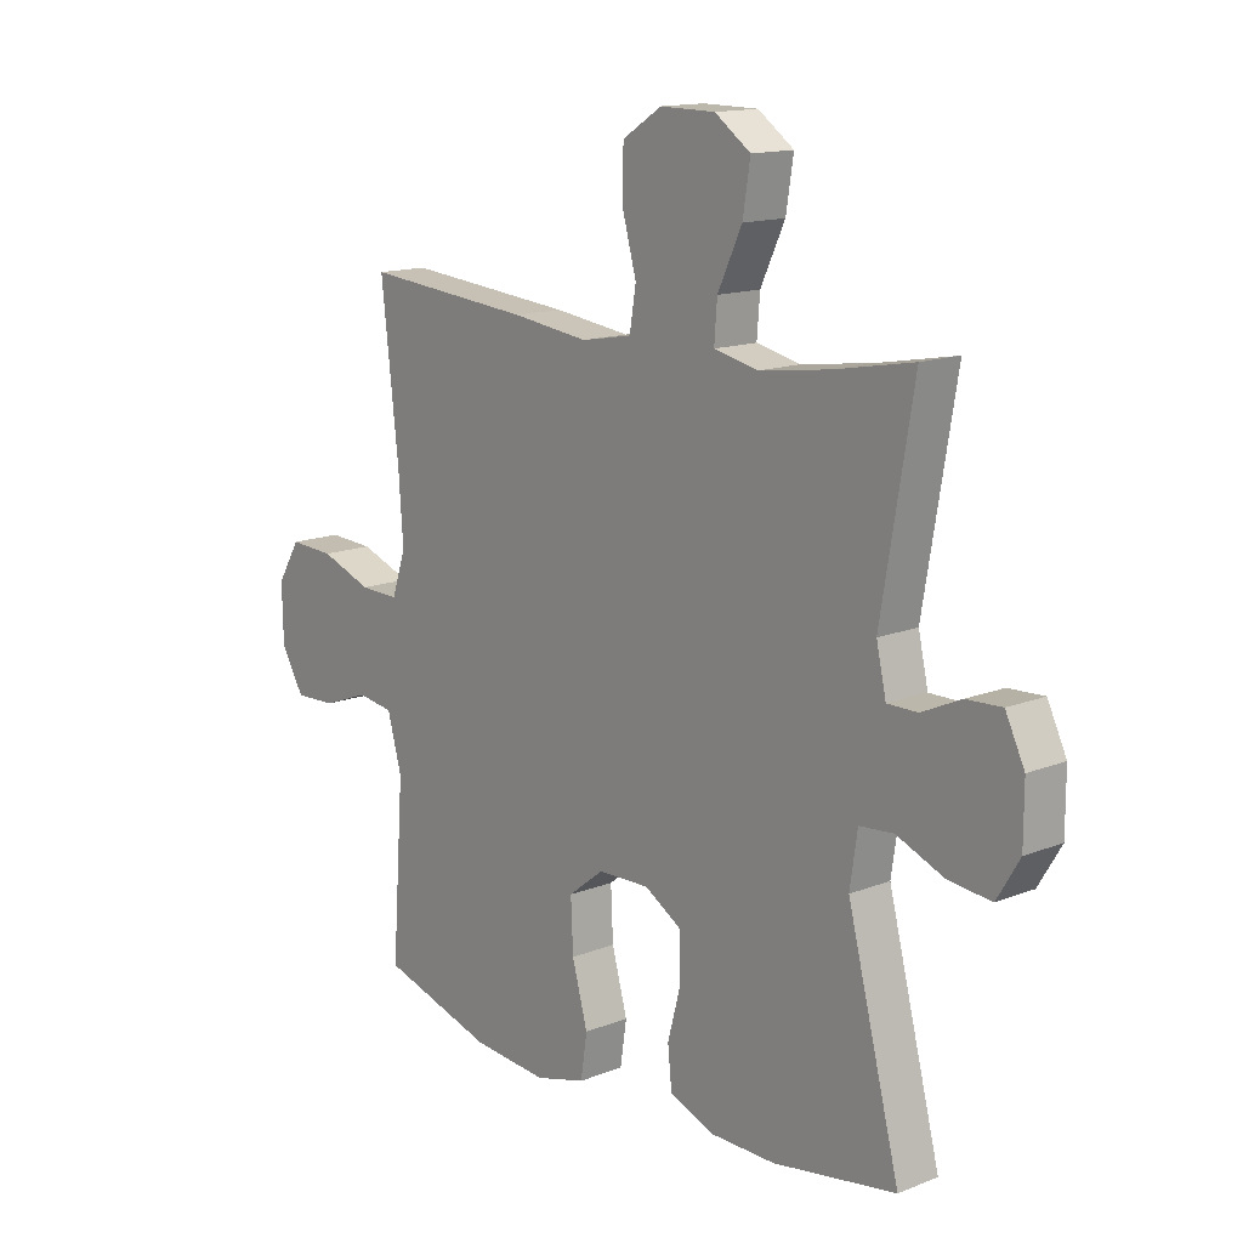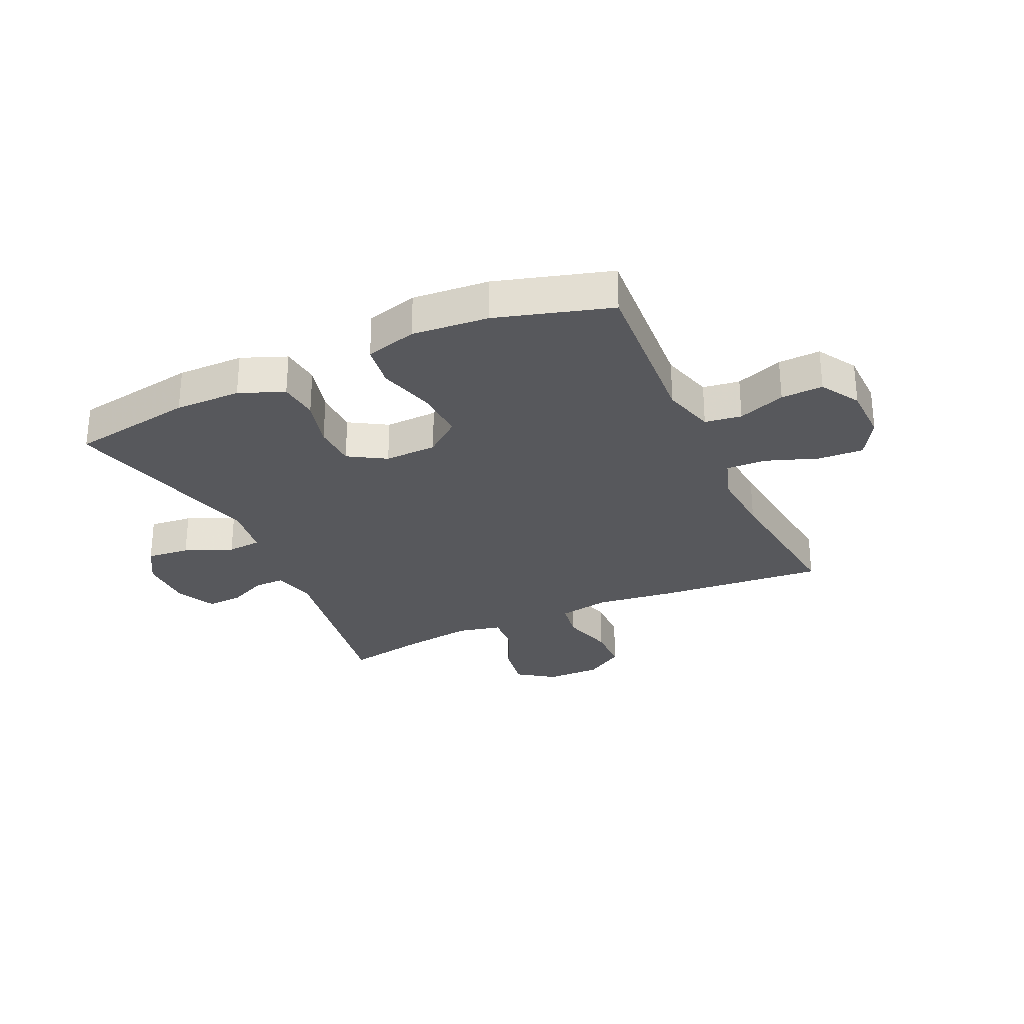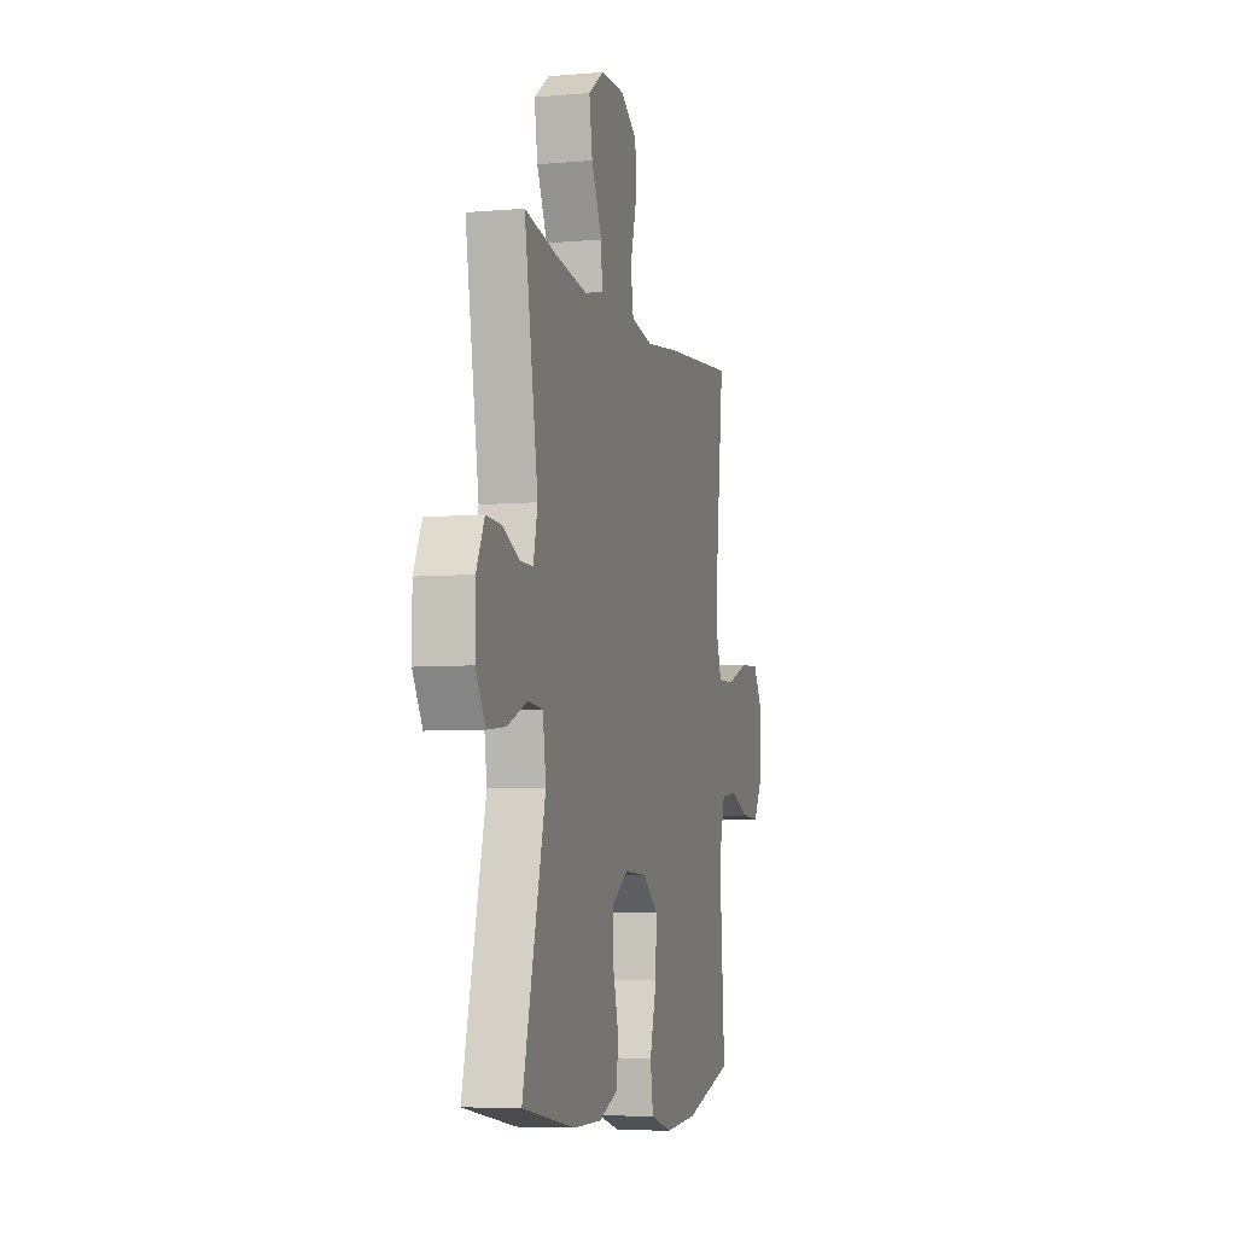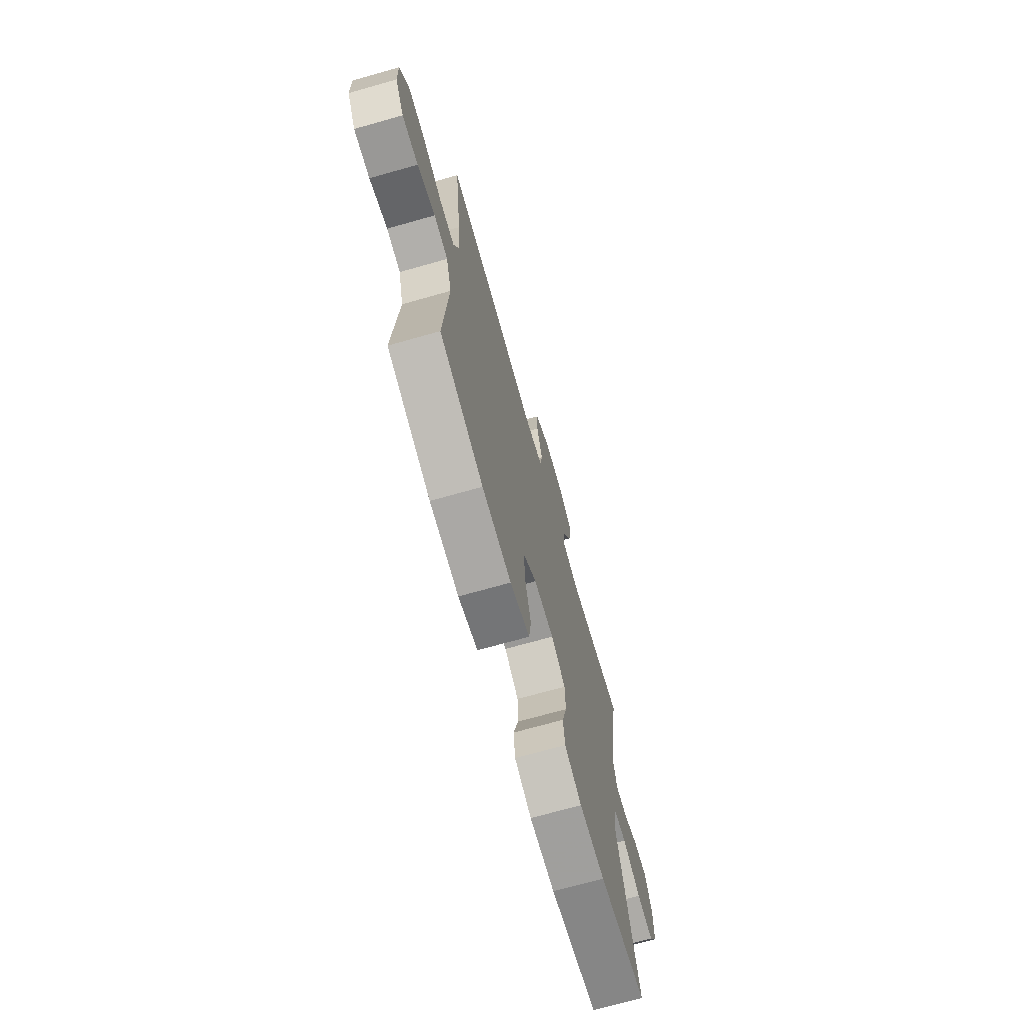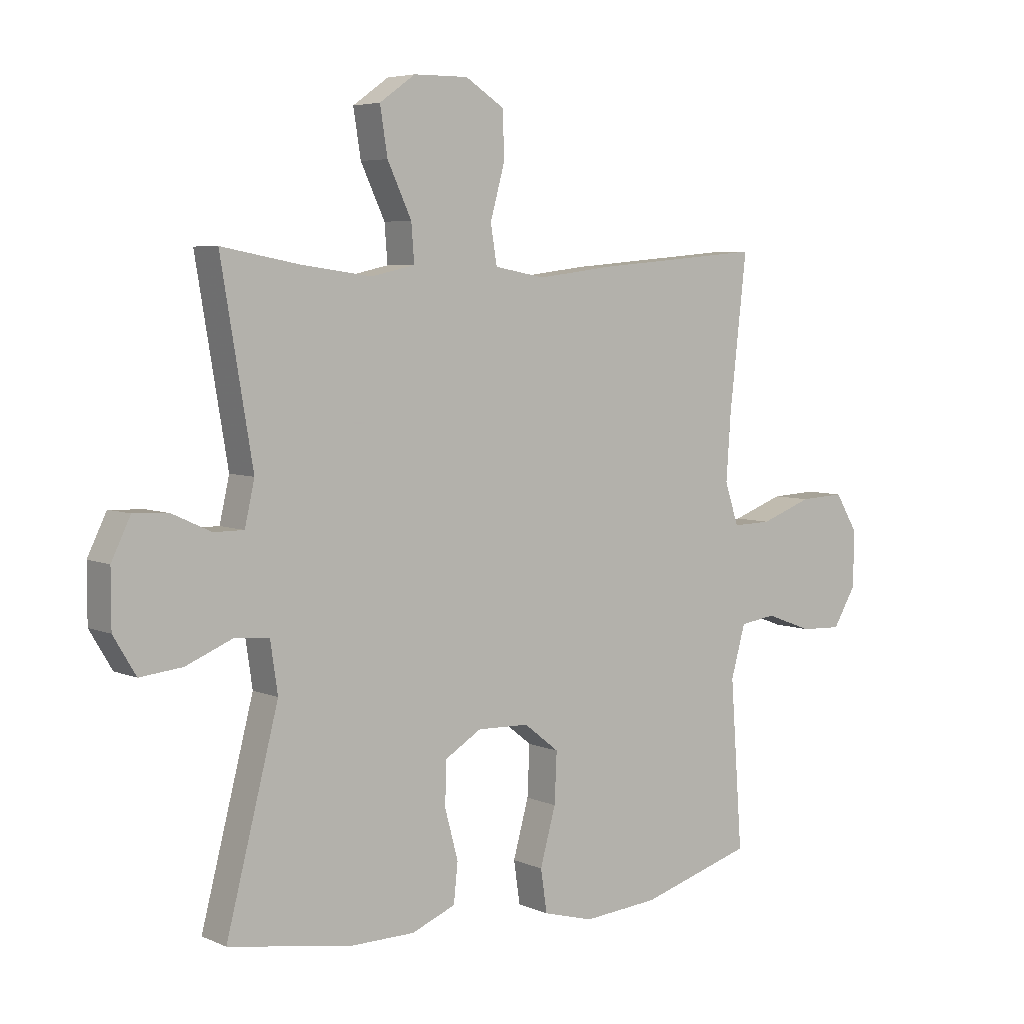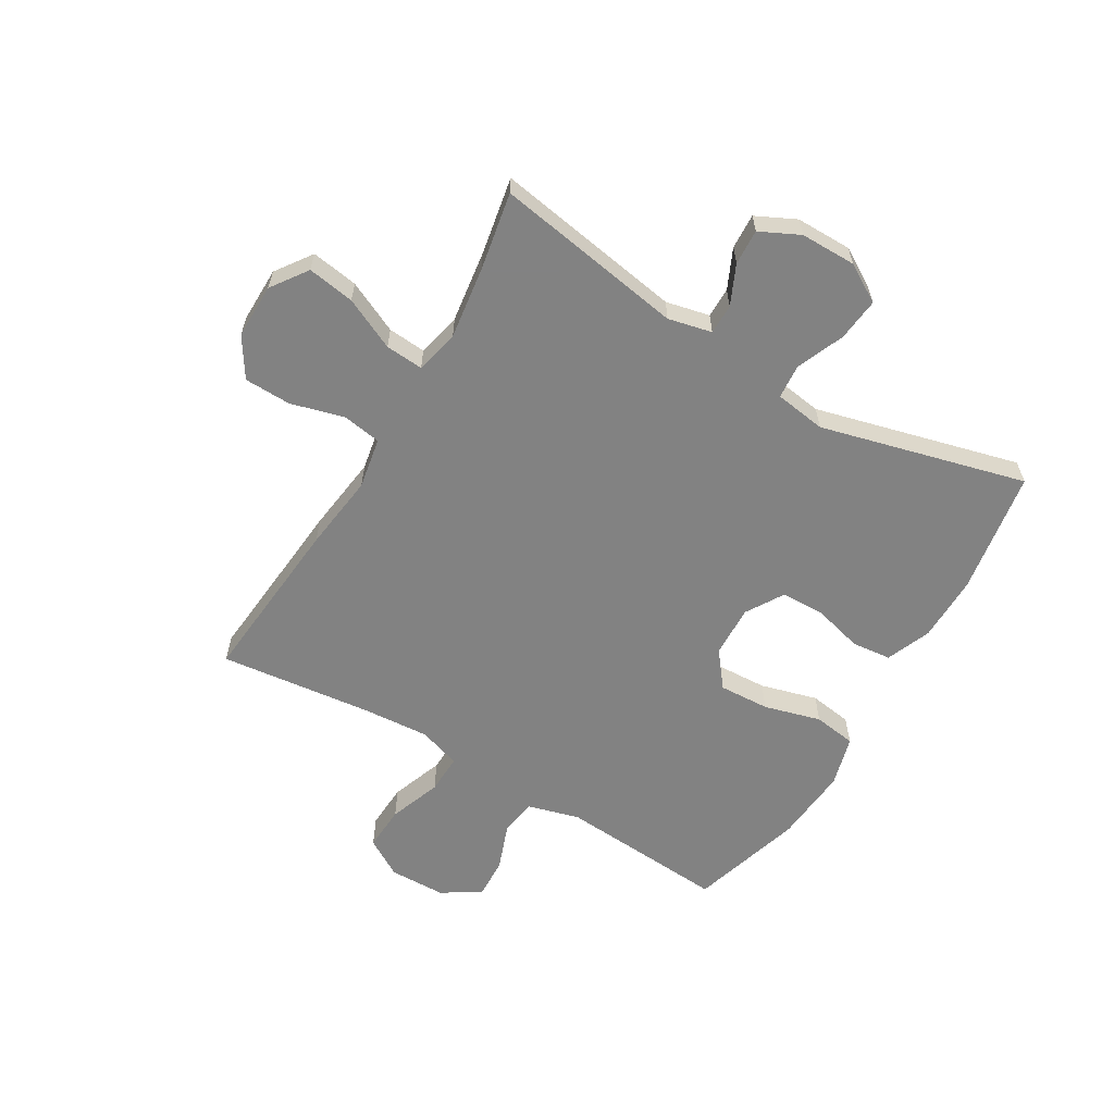
<metadata>
{"format":"obj","ext":"obj","renderer":"f3d","projection":"perspective","resolution":1024,"background":"white","views":[{"elev":14.3,"azim":49.1,"up":"+Z"},{"elev":-28.6,"azim":-155.2,"up":"+Y"},{"elev":-6.0,"azim":104.8,"up":"+Z"},{"elev":-70.8,"azim":-74.2,"up":"+Z"},{"elev":5.4,"azim":142.6,"up":"+Z"},{"elev":-60.7,"azim":59.4,"up":"+Y"}]}
</metadata>
<code>
v 0.5 0.07 -0.5
v 0.287 0.07 -0.535
v 0.173 0.07 -0.534
v 0.096 0.07 -0.503
v 0.089 0.07 -0.435
v 0.112 0.07 -0.349
v 0.11 0.07 -0.274
v 0.046 0.07 -0.235
v -0.044 0.07 -0.238
v -0.105 0.07 -0.286
v -0.101 0.07 -0.373
v -0.074 0.07 -0.471
v -0.085 0.07 -0.545
v -0.173 0.07 -0.569
v -0.304 0.07 -0.558
v -0.5 0.07 -0.5
v -0.479 0.07 -0.209
v -0.504 0.07 -0.119
v -0.567 0.07 -0.11
v -0.648 0.07 -0.14
v -0.72 0.07 -0.143
v -0.76 0.07 -0.076
v -0.762 0.07 0.021
v -0.722 0.07 0.087
v -0.644 0.07 0.083
v -0.554 0.07 0.05
v -0.486 0.07 0.048
v -0.462 0.07 0.121
v -0.47 0.07 0.235
v -0.5 0.07 0.5
v -0.207 0.07 0.474
v -0.075 0.07 0.457
v 0.013 0.07 0.473
v 0.024 0.07 0.54
v -0.001 0.07 0.631
v 0.001 0.07 0.712
v 0.069 0.07 0.755
v 0.164 0.07 0.754
v 0.226 0.07 0.71
v 0.213 0.07 0.629
v 0.171 0.07 0.54
v 0.166 0.07 0.475
v 0.242 0.07 0.458
v 0.366 0.07 0.475
v 0.5 0.07 0.5
v 0.445 0.07 0.174
v 0.462 0.07 0.099
v 0.514 0.07 0.099
v 0.582 0.07 0.13
v 0.643 0.07 0.133
v 0.676 0.07 0.065
v 0.676 0.07 -0.031
v 0.637 0.07 -0.096
v 0.563 0.07 -0.088
v 0.481 0.07 -0.054
v 0.422 0.07 -0.059
v 0.409 0.07 -0.147
v 0.5 0 -0.5
v 0.287 0 -0.535
v 0.173 0 -0.534
v 0.096 0 -0.503
v 0.089 0 -0.435
v 0.112 0 -0.349
v 0.11 0 -0.274
v 0.046 0 -0.235
v -0.044 0 -0.238
v -0.105 0 -0.286
v -0.101 0 -0.373
v -0.074 0 -0.471
v -0.085 0 -0.545
v -0.173 0 -0.569
v -0.304 0 -0.558
v -0.5 0 -0.5
v -0.479 0 -0.209
v -0.504 0 -0.119
v -0.567 0 -0.11
v -0.648 0 -0.14
v -0.72 0 -0.143
v -0.76 0 -0.076
v -0.762 0 0.021
v -0.722 0 0.087
v -0.644 0 0.083
v -0.554 0 0.05
v -0.486 0 0.048
v -0.462 0 0.121
v -0.47 0 0.235
v -0.5 0 0.5
v -0.207 0 0.474
v -0.075 0 0.457
v 0.013 0 0.473
v 0.024 0 0.54
v -0.001 0 0.631
v 0.001 0 0.712
v 0.069 0 0.755
v 0.164 0 0.754
v 0.226 0 0.71
v 0.213 0 0.629
v 0.171 0 0.54
v 0.166 0 0.475
v 0.242 0 0.458
v 0.366 0 0.475
v 0.5 0 0.5
v 0.445 0 0.174
v 0.462 0 0.099
v 0.514 0 0.099
v 0.582 0 0.13
v 0.643 0 0.133
v 0.676 0 0.065
v 0.676 0 -0.031
v 0.637 0 -0.096
v 0.563 0 -0.088
v 0.481 0 -0.054
v 0.422 0 -0.059
v 0.409 0 -0.147
f 52 53 54 55
f 52 55 56
f 51 52 56
f 48 49 50 51
f 47 48 51 56
f 46 47 56
f 44 45 46
f 43 44 46 56
f 42 43 56 57
f 38 39 40 41
f 38 41 42
f 37 38 42
f 34 35 36 37
f 33 34 37 42
f 32 33 42 57
f 29 30 31 32
f 28 29 32 57
f 23 24 25 26
f 23 26 27
f 22 23 27
f 19 20 21 22
f 18 19 22 27
f 17 18 27 28
f 15 16 17
f 11 12 13 14
f 10 11 14 15
f 3 4 5 6
f 3 6 7
f 2 3 7
f 1 2 7
f 57 1 7 8
f 10 15 17 28
f 9 10 28
f 8 9 28 57
f 112 111 110 109
f 113 112 109
f 113 109 108
f 108 107 106 105
f 113 108 105 104
f 113 104 103
f 103 102 101
f 113 103 101 100
f 114 113 100 99
f 98 97 96 95
f 99 98 95
f 99 95 94
f 94 93 92 91
f 99 94 91 90
f 114 99 90 89
f 89 88 87 86
f 114 89 86 85
f 83 82 81 80
f 84 83 80
f 84 80 79
f 79 78 77 76
f 84 79 76 75
f 85 84 75 74
f 74 73 72
f 71 70 69 68
f 72 71 68 67
f 63 62 61 60
f 64 63 60
f 64 60 59
f 64 59 58
f 65 64 58 114
f 85 74 72 67
f 85 67 66
f 114 85 66 65
f 1 58 59 2
f 2 59 60 3
f 3 60 61 4
f 4 61 62 5
f 5 62 63 6
f 6 63 64 7
f 7 64 65 8
f 8 65 66 9
f 9 66 67 10
f 10 67 68 11
f 11 68 69 12
f 12 69 70 13
f 13 70 71 14
f 14 71 72 15
f 15 72 73 16
f 16 73 74 17
f 17 74 75 18
f 18 75 76 19
f 19 76 77 20
f 20 77 78 21
f 21 78 79 22
f 22 79 80 23
f 23 80 81 24
f 24 81 82 25
f 25 82 83 26
f 26 83 84 27
f 27 84 85 28
f 28 85 86 29
f 29 86 87 30
f 30 87 88 31
f 31 88 89 32
f 32 89 90 33
f 33 90 91 34
f 34 91 92 35
f 35 92 93 36
f 36 93 94 37
f 37 94 95 38
f 38 95 96 39
f 39 96 97 40
f 40 97 98 41
f 41 98 99 42
f 42 99 100 43
f 43 100 101 44
f 44 101 102 45
f 45 102 103 46
f 46 103 104 47
f 47 104 105 48
f 48 105 106 49
f 49 106 107 50
f 50 107 108 51
f 51 108 109 52
f 52 109 110 53
f 53 110 111 54
f 54 111 112 55
f 55 112 113 56
f 56 113 114 57
f 57 114 58 1

</code>
